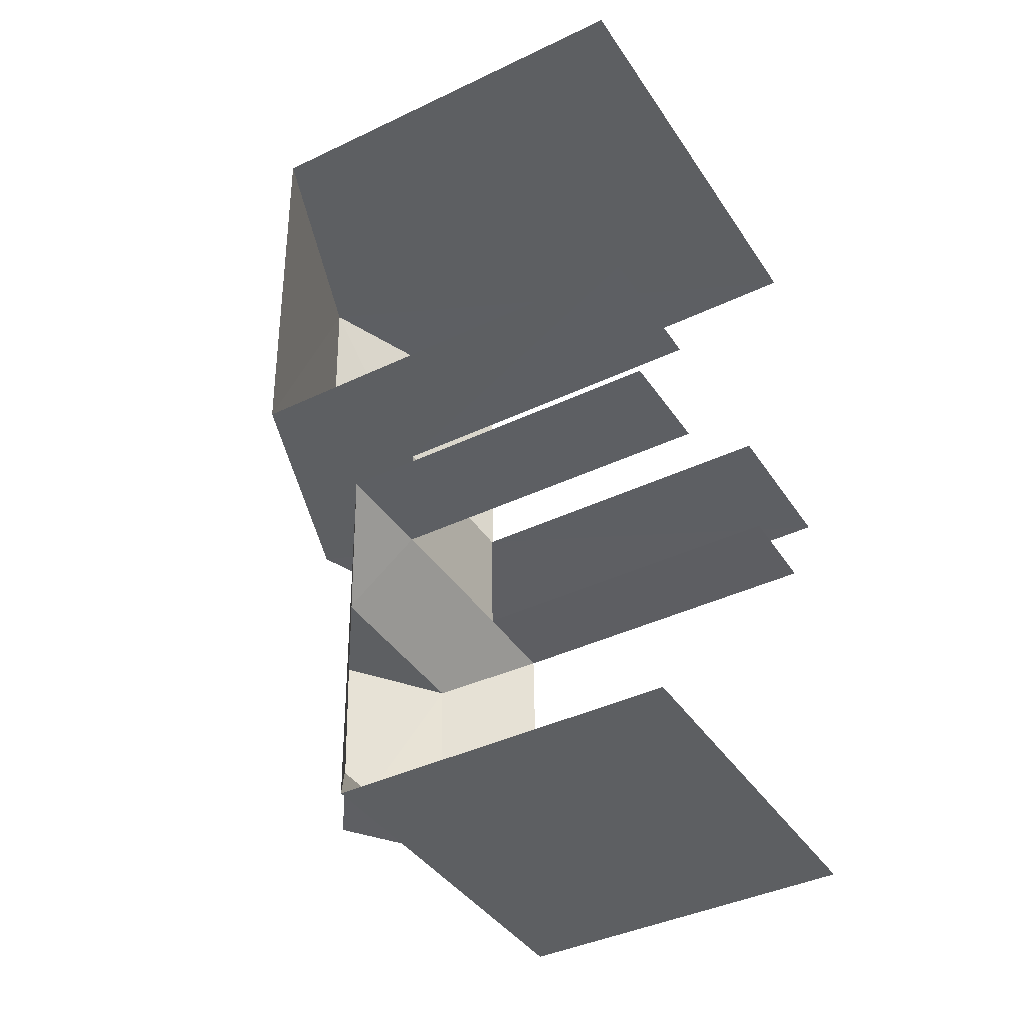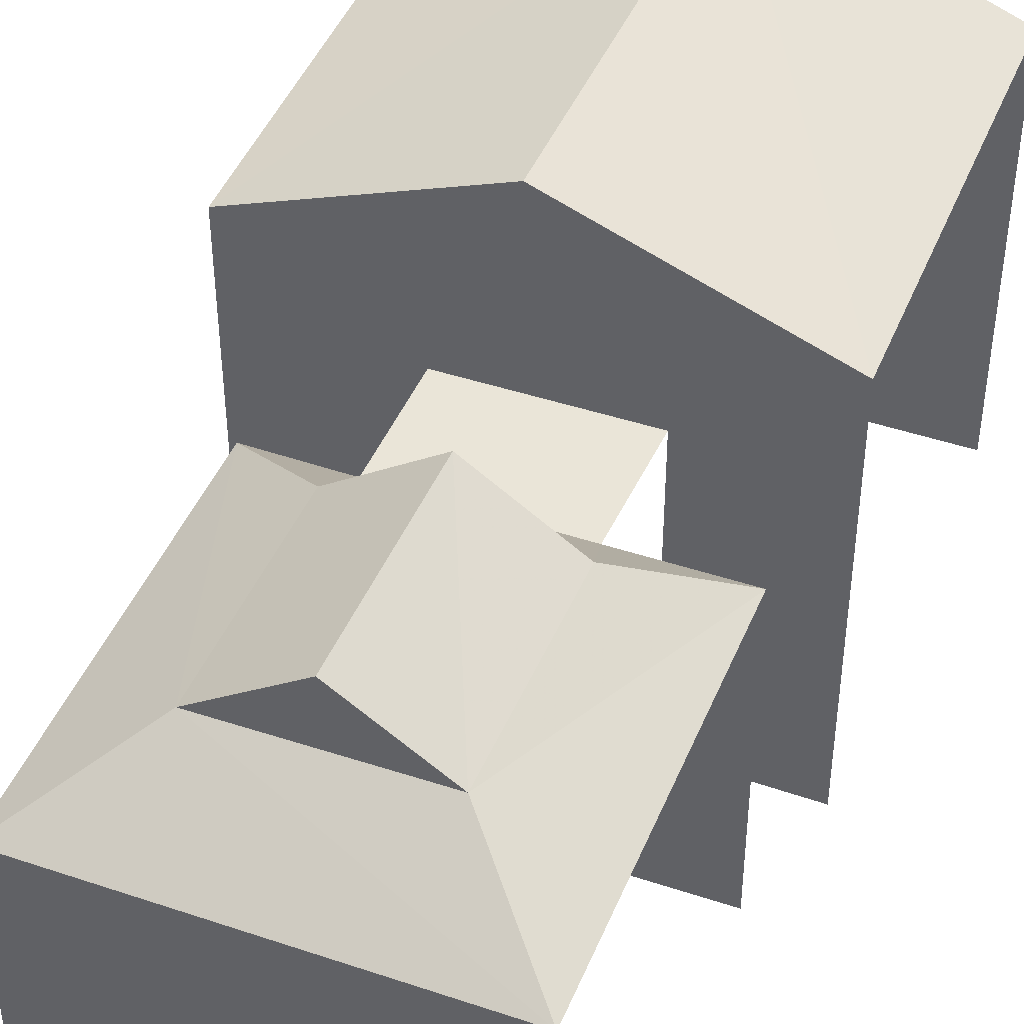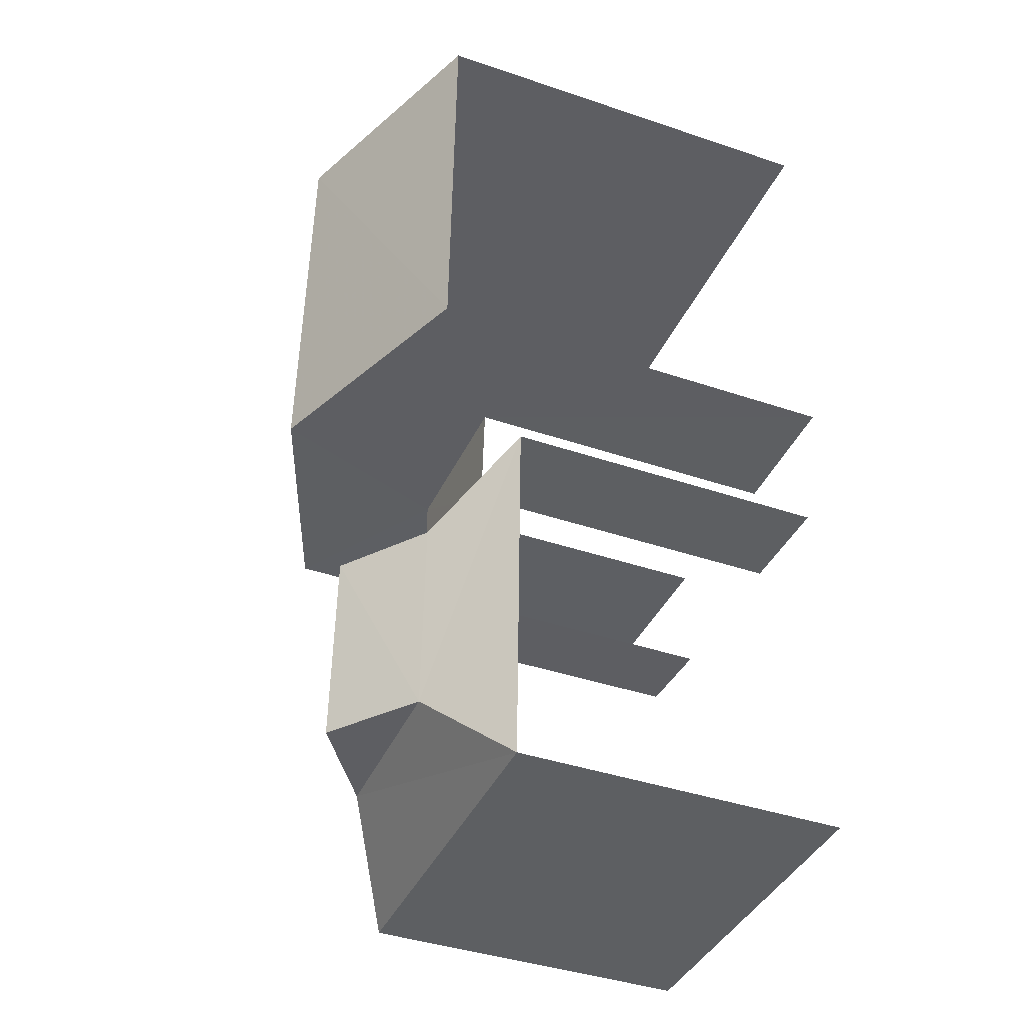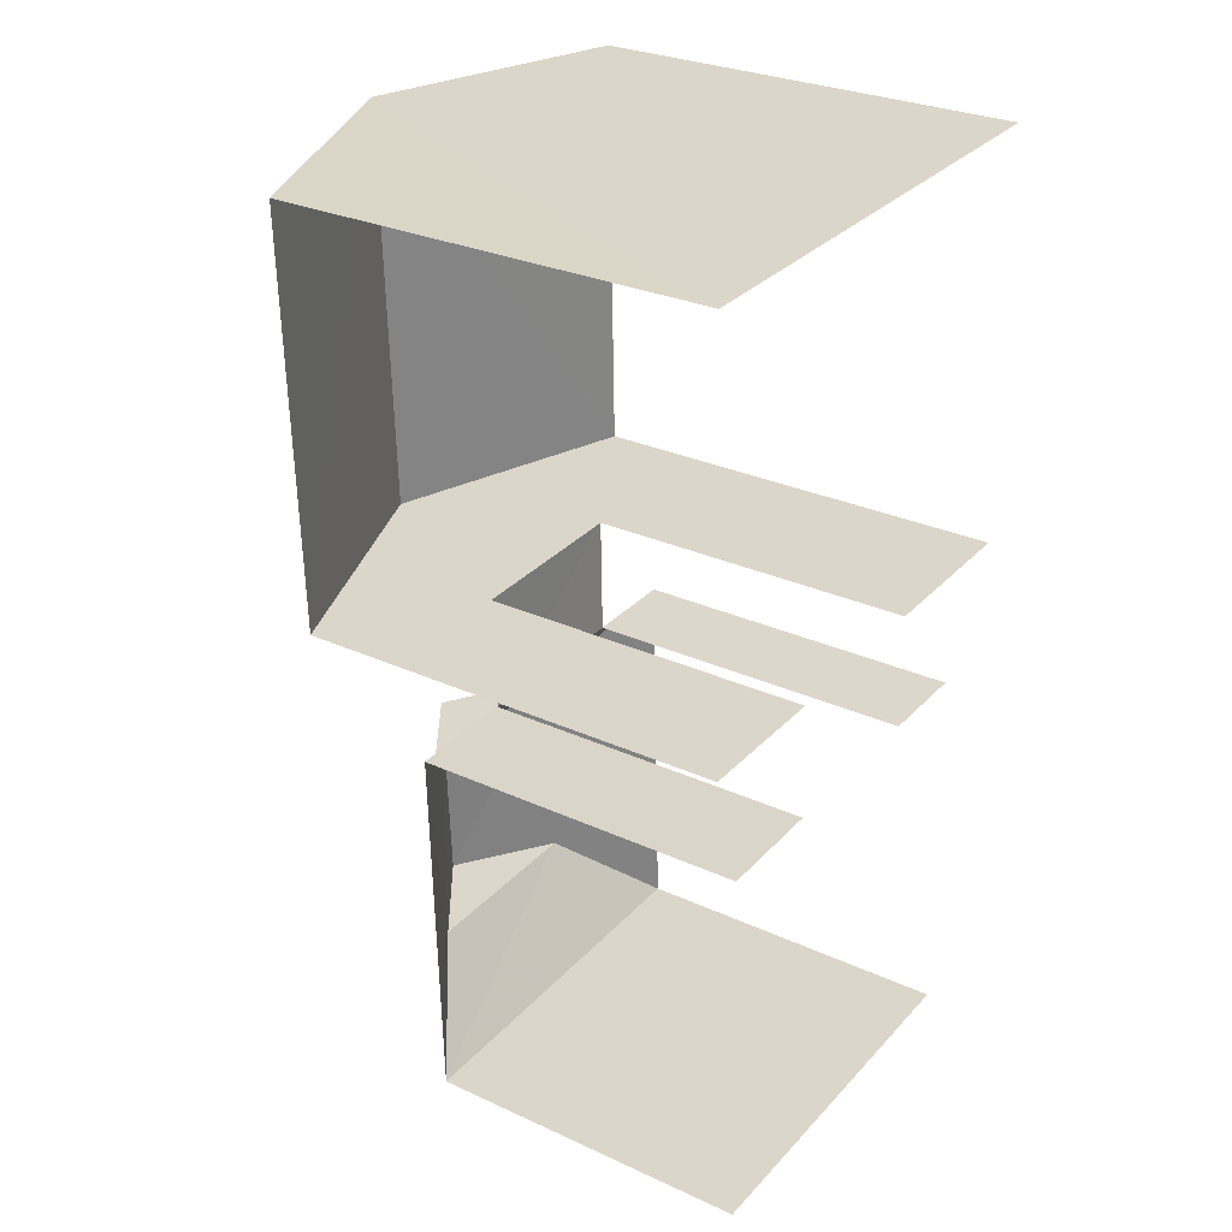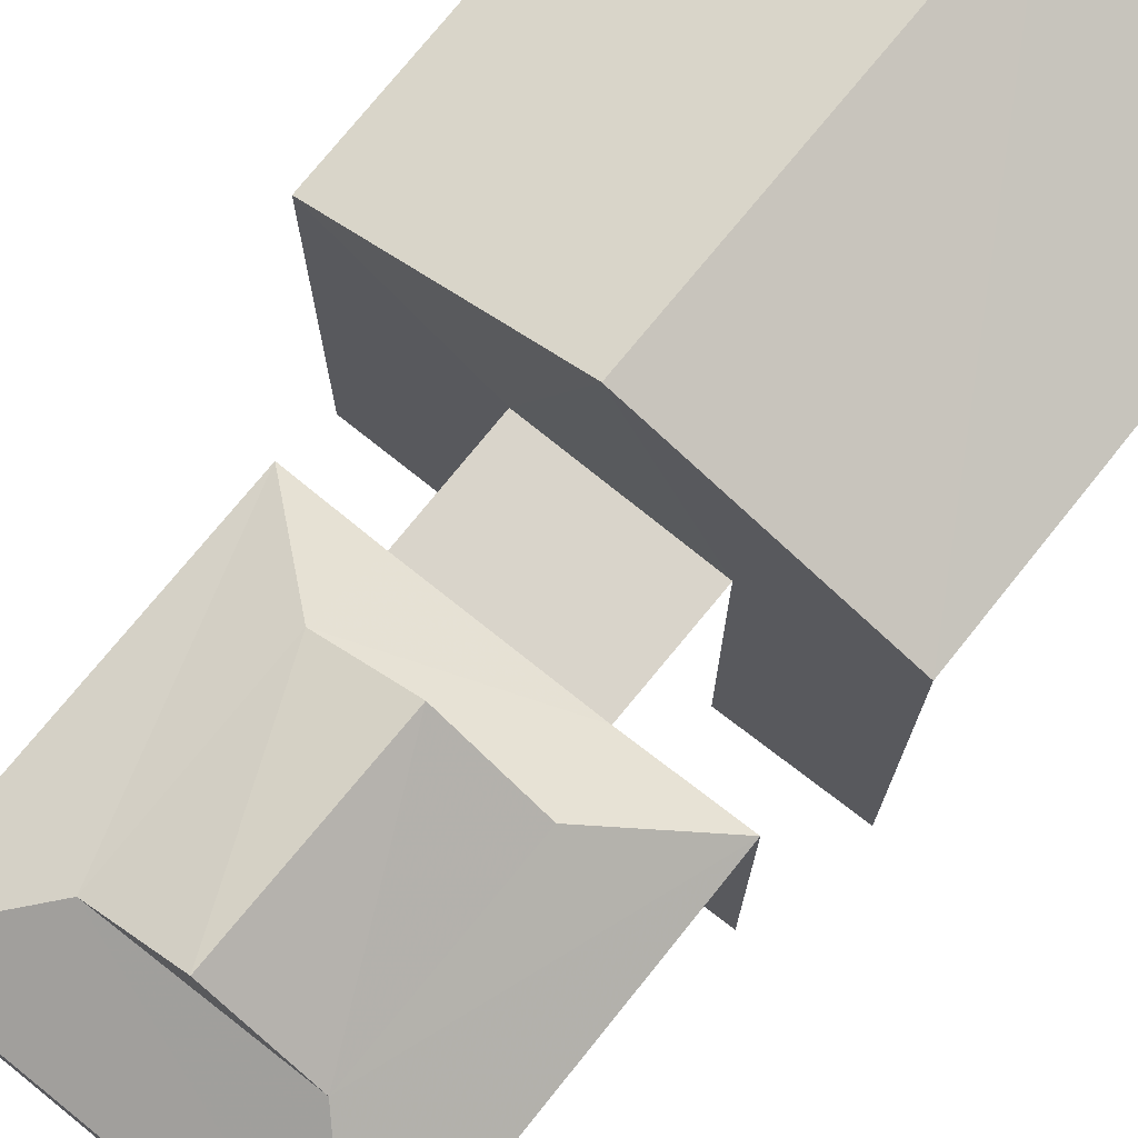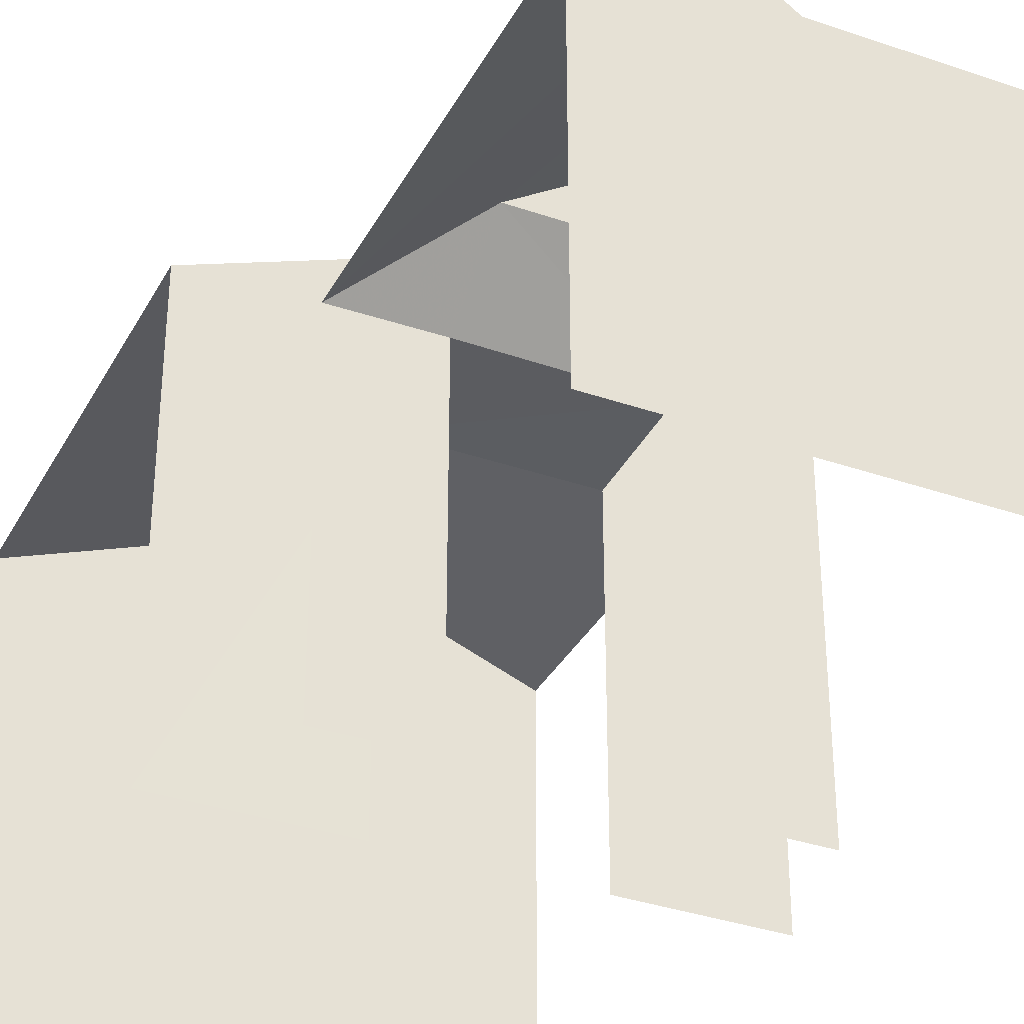
<metadata>
{"format":"obj","ext":"obj","renderer":"f3d","projection":"perspective","resolution":1024,"background":"white","views":[{"elev":-41.4,"azim":120.0,"up":"+Y"},{"elev":44.7,"azim":19.8,"up":"+Z"},{"elev":-40.7,"azim":67.7,"up":"+Y"},{"elev":28.8,"azim":124.4,"up":"+Y"},{"elev":74.7,"azim":37.0,"up":"+Z"},{"elev":-34.9,"azim":-26.6,"up":"+Z"}]}
</metadata>
<code>
v -3.735e+05 -1.04e+05 26.93
v -3.735e+05 -1.04e+05 26.93
v -3.735e+05 -1.04e+05 26.93
v -3.735e+05 -1.04e+05 26.93
v -3.735e+05 -1.04e+05 26.93
v -3.735e+05 -1.04e+05 26.93
v -3.735e+05 -1.04e+05 26.93
v -3.735e+05 -1.04e+05 26.93
v -3.735e+05 -1.04e+05 26.93
v -3.735e+05 -1.04e+05 26.93
v -3.735e+05 -1.04e+05 26.93
v -3.735e+05 -1.04e+05 26.93
v -3.735e+05 -1.04e+05 30.52
v -3.735e+05 -1.04e+05 31.21
v -3.735e+05 -1.04e+05 30.52
v -3.735e+05 -1.04e+05 30.52
v -3.735e+05 -1.04e+05 31.21
v -3.735e+05 -1.04e+05 30.52
v -3.735e+05 -1.04e+05 31.55
v -3.735e+05 -1.04e+05 31.55
v -3.735e+05 -1.04e+05 32.55
v -3.735e+05 -1.04e+05 32.55
v -3.735e+05 -1.04e+05 31.21
v -3.735e+05 -1.04e+05 30.52
v -3.735e+05 -1.04e+05 31.21
v -3.735e+05 -1.04e+05 30.52
v -3.735e+05 -1.04e+05 31.55
v -3.735e+05 -1.04e+05 31.55
v -3.735e+05 -1.04e+05 31.9
v -3.735e+05 -1.04e+05 31.9
v -3.735e+05 -1.04e+05 30.52
v -3.735e+05 -1.04e+05 30.52
f 1 2 3
f 4 1 5
f 6 4 5
f 7 8 9
f 10 8 7
f 11 12 10
f 5 3 8
f 12 5 8
f 3 5 1
f 12 8 10
f 31 8 3
f 31 16 8
f 26 11 10
f 26 13 11
f 20 2 1
f 20 19 2
f 28 4 6
f 27 28 6
f 24 7 9
f 18 24 9
f 12 15 32
f 5 12 32
f 13 14 15
f 15 14 16
f 16 17 18
f 16 14 17
f 19 20 21
f 22 19 21
f 23 24 25
f 23 26 24
f 21 27 22
f 21 28 27
f 29 25 30
f 18 25 24
f 25 17 30
f 18 17 25
f 23 13 26
f 23 14 13
f 14 23 29
f 30 14 29
f 16 31 32
f 15 16 32
f 24 10 7
f 24 26 10
f 15 11 13
f 15 12 11
f 30 17 14
f 20 1 21
f 1 4 21
f 4 28 21
f 3 2 31
f 32 6 5
f 32 31 22
f 27 6 32
f 31 2 19
f 27 32 22
f 22 31 19
f 8 18 9
f 8 16 18
f 29 23 25

</code>
